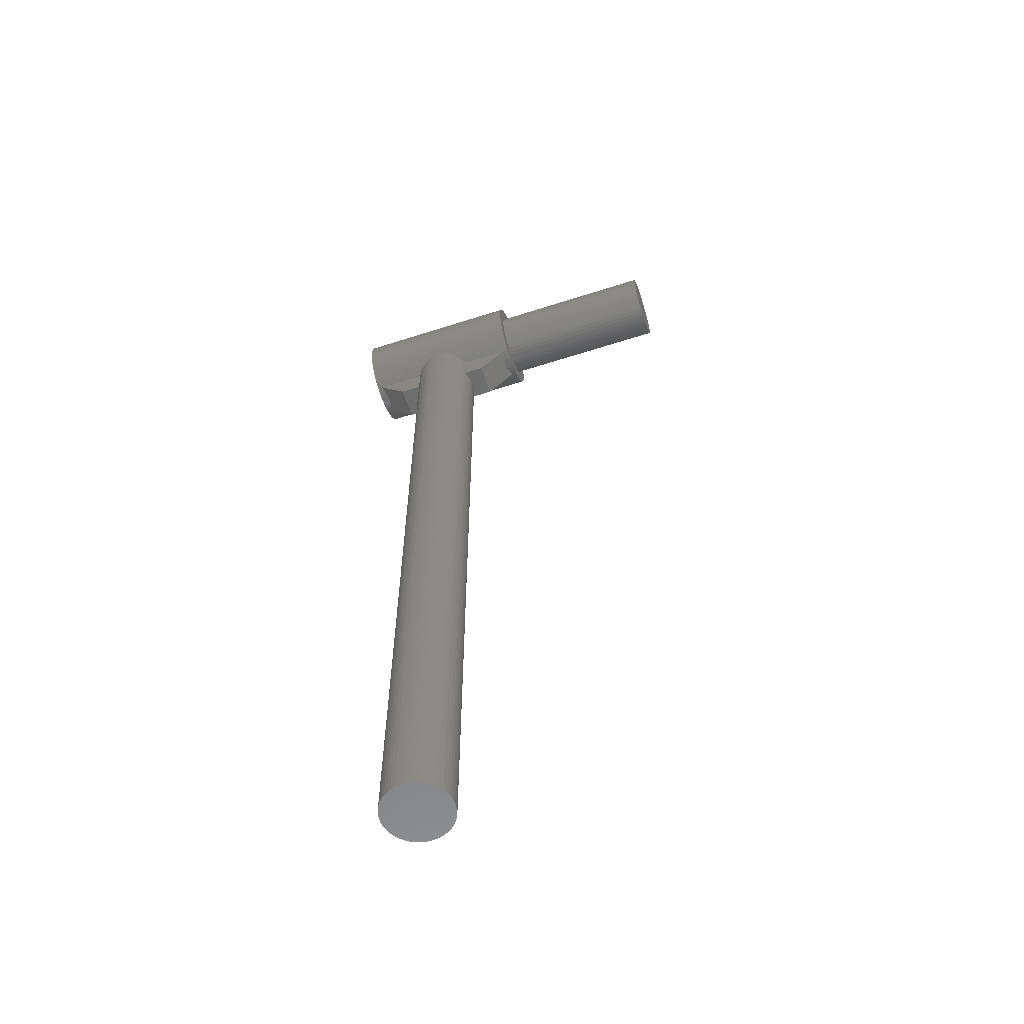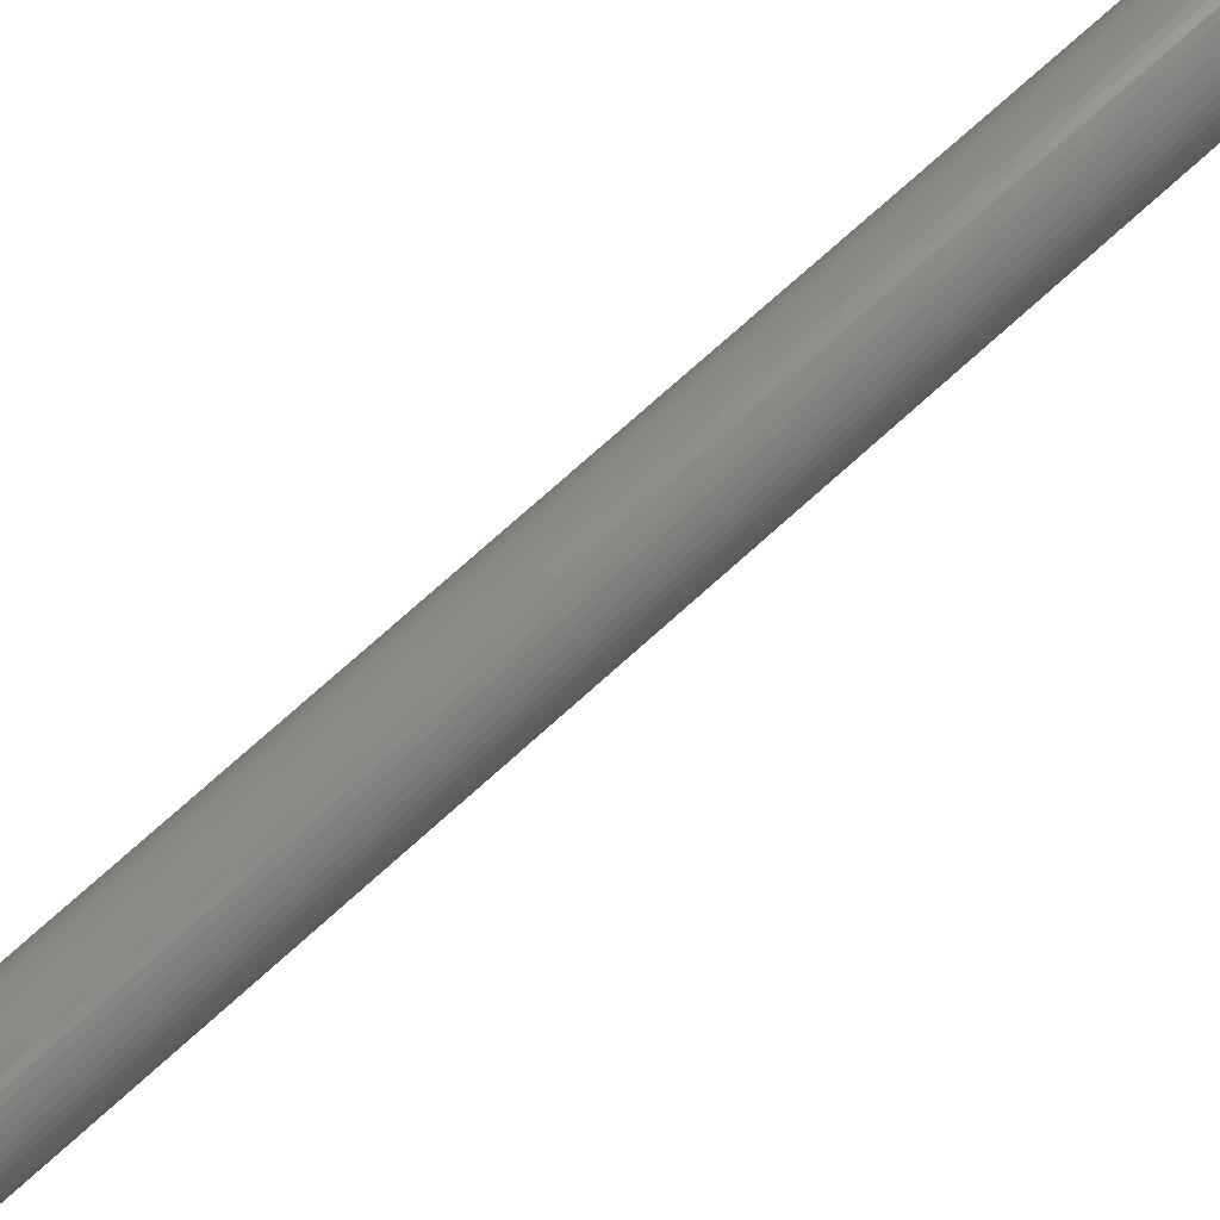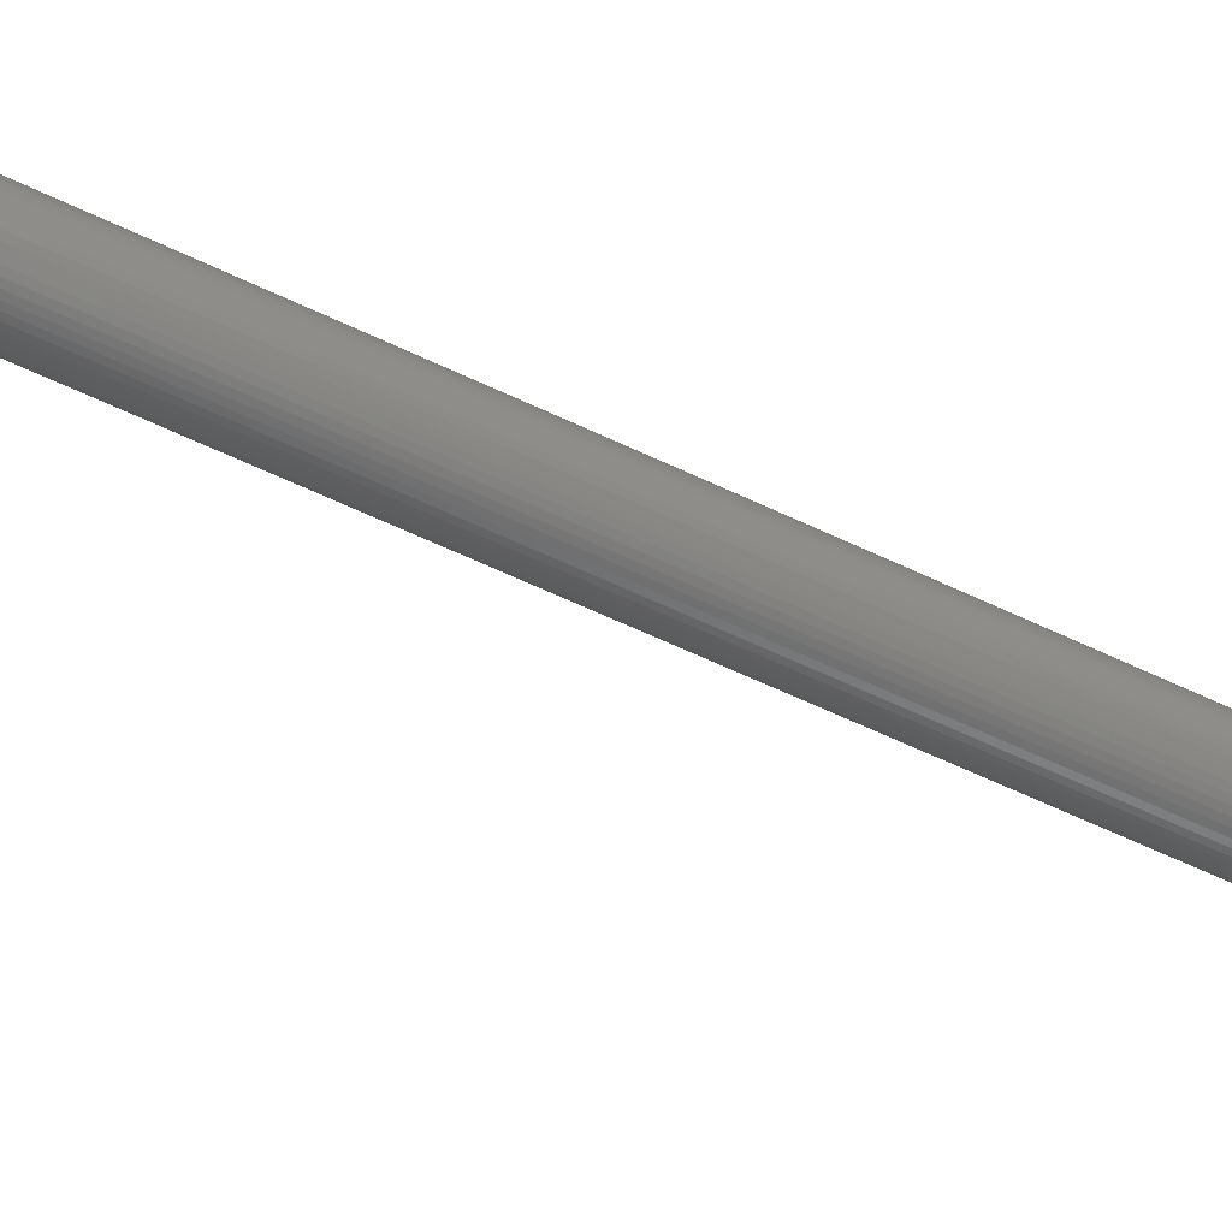
<metadata>
{"format":"stl","ext":"stl","renderer":"f3d","projection":"perspective","resolution":1024,"background":"white","views":[{"elev":-58.1,"azim":108.5,"up":"+Y"},{"elev":75.9,"azim":-131.8,"up":"+Z"},{"elev":-65.6,"azim":64.9,"up":"+Z"}]}
</metadata>
<code>
# stl→obj: 347 verts, 634 faces
v 0 0 -12
v 1.6 0 -12
v 1.586 -0.2088 -12
v 1.545 -0.4141 -12
v 1.478 -0.6123 -12
v 1.386 -0.8 -12
v 1.269 -0.9741 -12
v 1.131 -1.131 -12
v 0.9741 -1.269 -12
v 0.8 -1.386 -12
v 0.6123 -1.478 -12
v 0.4141 -1.545 -12
v 0.2088 -1.586 -12
v 0 -1.6 -12
v -0.2088 -1.586 -12
v -0.4141 -1.545 -12
v -0.6123 -1.478 -12
v -0.8 -1.386 -12
v -0.9741 -1.269 -12
v -1.131 -1.131 -12
v -1.269 -0.9741 -12
v -1.386 -0.8 -12
v -1.478 -0.6123 -12
v -1.545 -0.4141 -12
v -1.586 -0.2088 -12
v -1.6 0 -12
v -1.586 0.2088 -12
v -1.545 0.4141 -12
v -1.478 0.6123 -12
v -1.386 0.8 -12
v -1.269 0.9741 -12
v -1.131 1.131 -12
v -0.9741 1.269 -12
v -0.8 1.386 -12
v -0.6123 1.478 -12
v -0.4141 1.545 -12
v -0.2088 1.586 -12
v 0 1.6 -12
v 0.2088 1.586 -12
v 0.4141 1.545 -12
v 0.6123 1.478 -12
v 0.8 1.386 -12
v 0.9741 1.269 -12
v 1.131 1.131 -12
v 1.269 0.9741 -12
v 1.386 0.8 -12
v 1.478 0.6123 -12
v 1.545 0.4141 -12
v 1.586 0.2088 -12
v 1.6 0 -4
v 1.586 -0.2088 -4
v 1.545 -0.4141 -4
v 1.478 -0.6123 -4
v 1.386 -0.8 -4
v 1.269 -0.9741 -4
v 1.131 -1.131 -4
v 0.9741 -1.269 -4
v 0.8 -1.386 -4
v 0.6123 -1.478 -4
v 0.4141 -1.545 -4
v 0.2088 -1.586 -4
v 0 -1.6 -4
v -0.2088 -1.586 -4
v -0.4141 -1.545 -4
v -0.6123 -1.478 -4
v -0.8 -1.386 -4
v -0.9741 -1.269 -4
v -1.131 -1.131 -4
v -1.269 -0.9741 -4
v -1.386 -0.8 -4
v -1.478 -0.6123 -4
v -1.545 -0.4141 -4
v -1.586 -0.2088 -4
v -1.6 0 -4
v -1.586 0.2088 -4
v -1.545 0.4141 -4
v -1.478 0.6123 -4
v -1.386 0.8 -4
v -1.269 0.9741 -4
v -1.131 1.131 -4
v -0.9741 1.269 -4
v -0.8 1.386 -4
v -0.6123 1.478 -4
v -0.4141 1.545 -4
v -0.2088 1.586 -4
v 0 1.6 -4
v 0.2088 1.586 -4
v 0.4141 1.545 -4
v 0.6123 1.478 -4
v 0.8 1.386 -4
v 0.9741 1.269 -4
v 1.131 1.131 -4
v 1.269 0.9741 -4
v 1.386 0.8 -4
v 1.478 0.6123 -4
v 1.545 0.4141 -4
v 1.586 0.2088 -4
v 2 0 -4
v 1.983 -0.261 -4
v 1.932 -0.5176 -4
v 1.848 -0.7654 -4
v 1.732 -1 -4
v 1.587 -1.218 -4
v 1.414 -1.414 -4
v 1.218 -1.587 -4
v 1 -1.732 -4
v 0.7654 -1.848 -4
v 0.5176 -1.932 -4
v 0.261 -1.983 -4
v 0 -2 -4
v -0.261 -1.983 -4
v -0.5176 -1.932 -4
v -0.7654 -1.848 -4
v -1 -1.732 -4
v -1.218 -1.587 -4
v -1.414 -1.414 -4
v -1.587 -1.218 -4
v -1.732 -1 -4
v -1.848 -0.7654 -4
v -1.932 -0.5176 -4
v -1.983 -0.261 -4
v -2 0 -4
v -1.983 0.261 -4
v -1.932 0.5176 -4
v -1.848 0.7654 -4
v -1.732 1 -4
v -1.587 1.218 -4
v -1.414 1.414 -4
v -1.218 1.587 -4
v -1 1.732 -4
v -0.7654 1.848 -4
v -0.5176 1.932 -4
v -0.261 1.983 -4
v 0 2 -4
v 0.261 1.983 -4
v 0.5176 1.932 -4
v 0.7654 1.848 -4
v 1 1.732 -4
v 1.218 1.587 -4
v 1.414 1.414 -4
v 1.587 1.218 -4
v 1.732 1 -4
v 1.848 0.7654 -4
v 1.932 0.5176 -4
v 1.983 0.261 -4
v 2.2 0 -4
v 2.181 -0.2871 -4
v 2.125 -0.5694 -4
v 2.033 -0.8419 -4
v 1.905 -1.1 -4
v 1.746 -1.339 -4
v 1.556 -1.556 -4
v 1.339 -1.746 -4
v 1.1 -1.905 -4
v 0.8419 -2.033 -4
v 0.5694 -2.125 -4
v 0.2871 -2.181 -4
v 0 -2.2 -4
v -0.2871 -2.181 -4
v -0.5694 -2.125 -4
v -0.8419 -2.033 -4
v -1.1 -1.905 -4
v -1.339 -1.746 -4
v -1.556 -1.556 -4
v -1.746 -1.339 -4
v -1.905 -1.1 -4
v -2.033 -0.8419 -4
v -2.125 -0.5694 -4
v -2.181 -0.2871 -4
v -2.2 0 -4
v -2.181 0.2871 -4
v -2.125 0.5694 -4
v -2.033 0.8419 -4
v -1.905 1.1 -4
v -1.746 1.339 -4
v -1.556 1.556 -4
v -1.339 1.746 -4
v -1.1 1.905 -4
v -0.8419 2.033 -4
v -0.5694 2.125 -4
v -0.2871 2.181 -4
v 0 2.2 -4
v 0.2871 2.181 -4
v 0.5694 2.125 -4
v 0.8419 2.033 -4
v 1.1 1.905 -4
v 1.339 1.746 -4
v 1.556 1.556 -4
v 1.746 1.339 -4
v 1.905 1.1 -4
v 2.033 0.8419 -4
v 2.125 0.5694 -4
v 2.181 0.2871 -4
v 0 0 4
v 2.2 0 4
v 2.181 0.2871 4
v 2.125 0.5694 4
v 2.033 0.8419 4
v 1.905 1.1 4
v 1.746 1.339 4
v 1.556 1.556 4
v 1.339 1.746 4
v 1.1 1.905 4
v 0.8419 2.033 4
v 0.5694 2.125 4
v 0.2871 2.181 4
v 0 2.2 4
v -0.2871 2.181 4
v -0.5694 2.125 4
v -0.8419 2.033 4
v -1.1 1.905 4
v -1.339 1.746 4
v -1.556 1.556 4
v -1.746 1.339 4
v -1.905 1.1 4
v -2.033 0.8419 4
v -2.125 0.5694 4
v -2.181 0.2871 4
v -2.2 0 4
v -2.181 -0.2871 4
v -2.125 -0.5694 4
v -2.033 -0.8419 4
v -1.905 -1.1 4
v -1.746 -1.339 4
v -1.556 -1.556 4
v -1.339 -1.746 4
v -1.1 -1.905 4
v -0.8419 -2.033 4
v -0.5694 -2.125 4
v -0.2871 -2.181 4
v 0 -2.2 4
v 0.2871 -2.181 4
v 0.5694 -2.125 4
v 0.8419 -2.033 4
v 1.1 -1.905 4
v 1.339 -1.746 4
v 1.556 -1.556 4
v 1.746 -1.339 4
v 1.905 -1.1 4
v 2.033 -0.8419 4
v 2.125 -0.5694 4
v 2.181 -0.2871 4
v 0.8 -3.4 2.4
v -0.8 -3.4 2.4
v -0.8 -3.4 -2.4
v 0.8 -3.4 -2.4
v 0.8 -2.04 -3.76
v 0.8 -2.04 3.76
v -0.8 -2.04 3.76
v -0.8 -2.04 -3.76
v 0 -39.4 0
v 1.6 -39.4 0
v 1.586 -39.4 0.2088
v 1.545 -39.4 0.4141
v 1.478 -39.4 0.6123
v 1.386 -39.4 0.8
v 1.269 -39.4 0.9741
v 1.131 -39.4 1.131
v 0.9741 -39.4 1.269
v 0.8 -39.4 1.386
v 0.6123 -39.4 1.478
v 0.4141 -39.4 1.545
v 0.2088 -39.4 1.586
v 0 -39.4 1.6
v -0.2088 -39.4 1.586
v -0.4141 -39.4 1.545
v -0.6123 -39.4 1.478
v -0.8 -39.4 1.386
v -0.9741 -39.4 1.269
v -1.131 -39.4 1.131
v -1.269 -39.4 0.9741
v -1.386 -39.4 0.8
v -1.478 -39.4 0.6123
v -1.545 -39.4 0.4141
v -1.586 -39.4 0.2088
v -1.6 -39.4 0
v -1.586 -39.4 -0.2088
v -1.545 -39.4 -0.4141
v -1.478 -39.4 -0.6123
v -1.386 -39.4 -0.8
v -1.269 -39.4 -0.9741
v -1.131 -39.4 -1.131
v -0.9741 -39.4 -1.269
v -0.8 -39.4 -1.386
v -0.6123 -39.4 -1.478
v -0.4141 -39.4 -1.545
v -0.2088 -39.4 -1.586
v 0 -39.4 -1.6
v 0.2088 -39.4 -1.586
v 0.4141 -39.4 -1.545
v 0.6123 -39.4 -1.478
v 0.8 -39.4 -1.386
v 0.9741 -39.4 -1.269
v 1.131 -39.4 -1.131
v 1.269 -39.4 -0.9741
v 1.386 -39.4 -0.8
v 1.478 -39.4 -0.6123
v 1.545 -39.4 -0.4141
v 1.586 -39.4 -0.2088
v 1.6 -1.4 0
v 1.586 -1.4 0.2088
v 1.545 -1.4 0.4141
v 1.478 -1.4 0.6123
v 1.386 -1.4 0.8
v 1.269 -1.4 0.9741
v 1.131 -1.4 1.131
v 0.9741 -1.4 1.269
v 0.8 -1.4 1.386
v 0.6123 -1.4 1.478
v 0.4141 -1.4 1.545
v 0.2088 -1.4 1.586
v 0 -1.4 1.6
v -0.2088 -1.4 1.586
v -0.4141 -1.4 1.545
v -0.6123 -1.4 1.478
v -0.8 -1.4 1.386
v -0.9741 -1.4 1.269
v -1.131 -1.4 1.131
v -1.269 -1.4 0.9741
v -1.386 -1.4 0.8
v -1.478 -1.4 0.6123
v -1.545 -1.4 0.4141
v -1.586 -1.4 0.2088
v -1.6 -1.4 0
v -1.586 -1.4 -0.2088
v -1.545 -1.4 -0.4141
v -1.478 -1.4 -0.6123
v -1.386 -1.4 -0.8
v -1.269 -1.4 -0.9741
v -1.131 -1.4 -1.131
v -0.9741 -1.4 -1.269
v -0.8 -1.4 -1.386
v -0.6123 -1.4 -1.478
v -0.4141 -1.4 -1.545
v -0.2088 -1.4 -1.586
v 0 -1.4 -1.6
v 0.2088 -1.4 -1.586
v 0.4141 -1.4 -1.545
v 0.6123 -1.4 -1.478
v 0.8 -1.4 -1.386
v 0.9741 -1.4 -1.269
v 1.131 -1.4 -1.131
v 1.269 -1.4 -0.9741
v 1.386 -1.4 -0.8
v 1.478 -1.4 -0.6123
v 1.545 -1.4 -0.4141
v 1.586 -1.4 -0.2088
f 1 2 3
f 1 3 4
f 1 4 5
f 1 5 6
f 1 6 7
f 1 7 8
f 1 8 9
f 1 9 10
f 1 10 11
f 1 11 12
f 1 12 13
f 1 13 14
f 1 14 15
f 1 15 16
f 1 16 17
f 1 17 18
f 1 18 19
f 1 19 20
f 1 20 21
f 1 21 22
f 1 22 23
f 1 23 24
f 1 24 25
f 1 25 26
f 1 26 27
f 1 27 28
f 1 28 29
f 1 29 30
f 1 30 31
f 1 31 32
f 1 32 33
f 1 33 34
f 1 34 35
f 1 35 36
f 1 36 37
f 1 37 38
f 1 38 39
f 1 39 40
f 1 40 41
f 1 41 42
f 1 42 43
f 1 43 44
f 1 44 45
f 1 45 46
f 1 46 47
f 1 47 48
f 1 48 49
f 1 49 2
f 3 2 50
f 50 51 3
f 4 3 51
f 51 52 4
f 5 4 52
f 52 53 5
f 6 5 53
f 53 54 6
f 7 6 54
f 54 55 7
f 8 7 55
f 55 56 8
f 9 8 56
f 56 57 9
f 10 9 57
f 57 58 10
f 11 10 58
f 58 59 11
f 12 11 59
f 59 60 12
f 13 12 60
f 60 61 13
f 14 13 61
f 61 62 14
f 15 14 62
f 62 63 15
f 16 15 63
f 63 64 16
f 17 16 64
f 64 65 17
f 18 17 65
f 65 66 18
f 19 18 66
f 66 67 19
f 20 19 67
f 67 68 20
f 21 20 68
f 68 69 21
f 22 21 69
f 69 70 22
f 23 22 70
f 70 71 23
f 24 23 71
f 71 72 24
f 25 24 72
f 72 73 25
f 26 25 73
f 73 74 26
f 27 26 74
f 74 75 27
f 28 27 75
f 75 76 28
f 29 28 76
f 76 77 29
f 30 29 77
f 77 78 30
f 31 30 78
f 78 79 31
f 32 31 79
f 79 80 32
f 33 32 80
f 80 81 33
f 34 33 81
f 81 82 34
f 35 34 82
f 82 83 35
f 36 35 83
f 83 84 36
f 37 36 84
f 84 85 37
f 38 37 85
f 85 86 38
f 39 38 86
f 86 87 39
f 40 39 87
f 87 88 40
f 41 40 88
f 88 89 41
f 42 41 89
f 89 90 42
f 43 42 90
f 90 91 43
f 44 43 91
f 91 92 44
f 45 44 92
f 92 93 45
f 46 45 93
f 93 94 46
f 47 46 94
f 94 95 47
f 48 47 95
f 95 96 48
f 49 48 96
f 96 97 49
f 2 49 97
f 97 50 2
f 98 99 51
f 51 50 98
f 99 100 52
f 52 51 99
f 100 101 53
f 53 52 100
f 101 102 54
f 54 53 101
f 102 103 55
f 55 54 102
f 103 104 56
f 56 55 103
f 104 105 57
f 57 56 104
f 105 106 58
f 58 57 105
f 106 107 59
f 59 58 106
f 107 108 60
f 60 59 107
f 108 109 61
f 61 60 108
f 109 110 62
f 62 61 109
f 110 111 63
f 63 62 110
f 111 112 64
f 64 63 111
f 112 113 65
f 65 64 112
f 113 114 66
f 66 65 113
f 114 115 67
f 67 66 114
f 115 116 68
f 68 67 115
f 116 117 69
f 69 68 116
f 117 118 70
f 70 69 117
f 118 119 71
f 71 70 118
f 119 120 72
f 72 71 119
f 120 121 73
f 73 72 120
f 121 122 74
f 74 73 121
f 122 123 75
f 75 74 122
f 123 124 76
f 76 75 123
f 124 125 77
f 77 76 124
f 125 126 78
f 78 77 125
f 126 127 79
f 79 78 126
f 127 128 80
f 80 79 127
f 128 129 81
f 81 80 128
f 129 130 82
f 82 81 129
f 130 131 83
f 83 82 130
f 131 132 84
f 84 83 131
f 132 133 85
f 85 84 132
f 133 134 86
f 86 85 133
f 134 135 87
f 87 86 134
f 135 136 88
f 88 87 135
f 136 137 89
f 89 88 136
f 137 138 90
f 90 89 137
f 138 139 91
f 91 90 138
f 139 140 92
f 92 91 139
f 140 141 93
f 93 92 140
f 141 142 94
f 94 93 141
f 142 143 95
f 95 94 142
f 143 144 96
f 96 95 143
f 144 145 97
f 97 96 144
f 145 98 50
f 50 97 145
f 146 147 99
f 99 98 146
f 147 148 100
f 100 99 147
f 148 149 101
f 101 100 148
f 149 150 102
f 102 101 149
f 150 151 103
f 103 102 150
f 151 152 104
f 104 103 151
f 152 153 105
f 105 104 152
f 153 154 106
f 106 105 153
f 154 155 107
f 107 106 154
f 155 156 108
f 108 107 155
f 156 157 109
f 109 108 156
f 157 158 110
f 110 109 157
f 158 159 111
f 111 110 158
f 159 160 112
f 112 111 159
f 160 161 113
f 113 112 160
f 161 162 114
f 114 113 161
f 162 163 115
f 115 114 162
f 163 164 116
f 116 115 163
f 164 165 117
f 117 116 164
f 165 166 118
f 118 117 165
f 166 167 119
f 119 118 166
f 167 168 120
f 120 119 167
f 168 169 121
f 121 120 168
f 169 170 122
f 122 121 169
f 170 171 123
f 123 122 170
f 171 172 124
f 124 123 171
f 172 173 125
f 125 124 172
f 173 174 126
f 126 125 173
f 174 175 127
f 127 126 174
f 175 176 128
f 128 127 175
f 176 177 129
f 129 128 176
f 177 178 130
f 130 129 177
f 178 179 131
f 131 130 178
f 179 180 132
f 132 131 179
f 180 181 133
f 133 132 180
f 181 182 134
f 134 133 181
f 182 183 135
f 135 134 182
f 183 184 136
f 136 135 183
f 184 185 137
f 137 136 184
f 185 186 138
f 138 137 185
f 186 187 139
f 139 138 186
f 187 188 140
f 140 139 187
f 188 189 141
f 141 140 188
f 189 190 142
f 142 141 189
f 190 191 143
f 143 142 190
f 191 192 144
f 144 143 191
f 192 193 145
f 145 144 192
f 193 146 98
f 98 145 193
f 194 195 196
f 194 196 197
f 194 197 198
f 194 198 199
f 194 199 200
f 194 200 201
f 194 201 202
f 194 202 203
f 194 203 204
f 194 204 205
f 194 205 206
f 194 206 207
f 194 207 208
f 194 208 209
f 194 209 210
f 194 210 211
f 194 211 212
f 194 212 213
f 194 213 214
f 194 214 215
f 194 215 216
f 194 216 217
f 194 217 218
f 194 218 219
f 194 219 220
f 194 220 221
f 194 221 222
f 194 222 223
f 194 223 224
f 194 224 225
f 194 225 226
f 194 226 227
f 194 227 228
f 194 228 229
f 194 229 230
f 194 230 231
f 194 231 232
f 194 232 233
f 194 233 234
f 194 234 235
f 194 235 236
f 194 236 237
f 194 237 238
f 194 238 239
f 194 239 240
f 194 240 241
f 194 241 242
f 194 242 195
f 196 195 146
f 146 193 196
f 197 196 193
f 193 192 197
f 198 197 192
f 192 191 198
f 199 198 191
f 191 190 199
f 200 199 190
f 190 189 200
f 201 200 189
f 189 188 201
f 202 201 188
f 188 187 202
f 203 202 187
f 187 186 203
f 204 203 186
f 186 185 204
f 205 204 185
f 185 184 205
f 206 205 184
f 184 183 206
f 207 206 183
f 183 182 207
f 208 207 182
f 182 181 208
f 209 208 181
f 181 180 209
f 210 209 180
f 180 179 210
f 211 210 179
f 179 178 211
f 212 211 178
f 178 177 212
f 213 212 177
f 177 176 213
f 214 213 176
f 176 175 214
f 215 214 175
f 175 174 215
f 216 215 174
f 174 173 216
f 217 216 173
f 173 172 217
f 218 217 172
f 172 171 218
f 219 218 171
f 171 170 219
f 220 219 170
f 170 169 220
f 221 220 169
f 169 168 221
f 222 221 168
f 168 167 222
f 223 222 167
f 167 166 223
f 224 223 166
f 166 165 224
f 225 224 165
f 165 164 225
f 226 225 164
f 164 163 226
f 227 226 163
f 163 162 227
f 228 227 162
f 162 161 228
f 229 228 161
f 161 160 229
f 230 229 160
f 160 159 230
f 231 230 159
f 159 158 231
f 232 231 158
f 158 157 232
f 233 232 157
f 157 156 233
f 234 233 156
f 156 155 234
f 235 234 155
f 155 154 235
f 236 235 154
f 154 153 236
f 237 236 153
f 153 152 237
f 238 237 152
f 152 151 238
f 239 238 151
f 151 150 239
f 240 239 150
f 150 149 240
f 241 240 149
f 149 148 241
f 242 241 148
f 148 147 242
f 195 242 147
f 147 146 195
f 243 244 245
f 245 246 243
f 246 247 248
f 248 243 246
f 249 250 245
f 245 244 249
f 250 247 246
f 246 245 250
f 244 243 248
f 248 249 244
f 251 252 253
f 251 253 254
f 251 254 255
f 251 255 256
f 251 256 257
f 251 257 258
f 251 258 259
f 251 259 260
f 251 260 261
f 251 261 262
f 251 262 263
f 251 263 264
f 251 264 265
f 251 265 266
f 251 266 267
f 251 267 268
f 251 268 269
f 251 269 270
f 251 270 271
f 251 271 272
f 251 272 273
f 251 273 274
f 251 274 275
f 251 275 276
f 251 276 277
f 251 277 278
f 251 278 279
f 251 279 280
f 251 280 281
f 251 281 282
f 251 282 283
f 251 283 284
f 251 284 285
f 251 285 286
f 251 286 287
f 251 287 288
f 251 288 289
f 251 289 290
f 251 290 291
f 251 291 292
f 251 292 293
f 251 293 294
f 251 294 295
f 251 295 296
f 251 296 297
f 251 297 298
f 251 298 299
f 251 299 252
f 253 252 300
f 300 301 253
f 254 253 301
f 301 302 254
f 255 254 302
f 302 303 255
f 256 255 303
f 303 304 256
f 257 256 304
f 304 305 257
f 258 257 305
f 305 306 258
f 259 258 306
f 306 307 259
f 260 259 307
f 307 308 260
f 261 260 308
f 308 309 261
f 262 261 309
f 309 310 262
f 263 262 310
f 310 311 263
f 264 263 311
f 311 312 264
f 265 264 312
f 312 313 265
f 266 265 313
f 313 314 266
f 267 266 314
f 314 315 267
f 268 267 315
f 315 316 268
f 269 268 316
f 316 317 269
f 270 269 317
f 317 318 270
f 271 270 318
f 318 319 271
f 272 271 319
f 319 320 272
f 273 272 320
f 320 321 273
f 274 273 321
f 321 322 274
f 275 274 322
f 322 323 275
f 276 275 323
f 323 324 276
f 277 276 324
f 324 325 277
f 278 277 325
f 325 326 278
f 279 278 326
f 326 327 279
f 280 279 327
f 327 328 280
f 281 280 328
f 328 329 281
f 282 281 329
f 329 330 282
f 283 282 330
f 330 331 283
f 284 283 331
f 331 332 284
f 285 284 332
f 332 333 285
f 286 285 333
f 333 334 286
f 287 286 334
f 334 335 287
f 288 287 335
f 335 336 288
f 289 288 336
f 336 337 289
f 290 289 337
f 337 338 290
f 291 290 338
f 338 339 291
f 292 291 339
f 339 340 292
f 293 292 340
f 340 341 293
f 294 293 341
f 341 342 294
f 295 294 342
f 342 343 295
f 296 295 343
f 343 344 296
f 297 296 344
f 344 345 297
f 298 297 345
f 345 346 298
f 299 298 346
f 346 347 299
f 252 299 347
f 347 300 252

</code>
